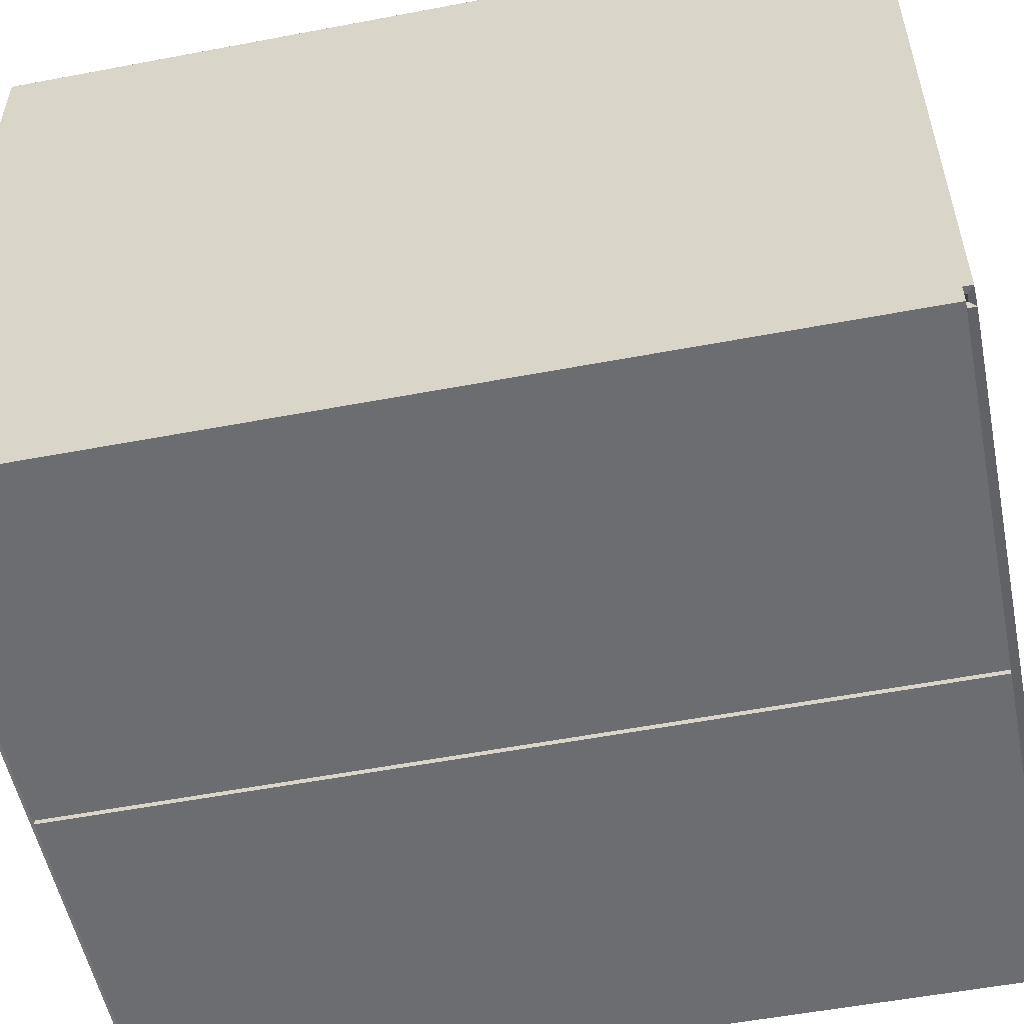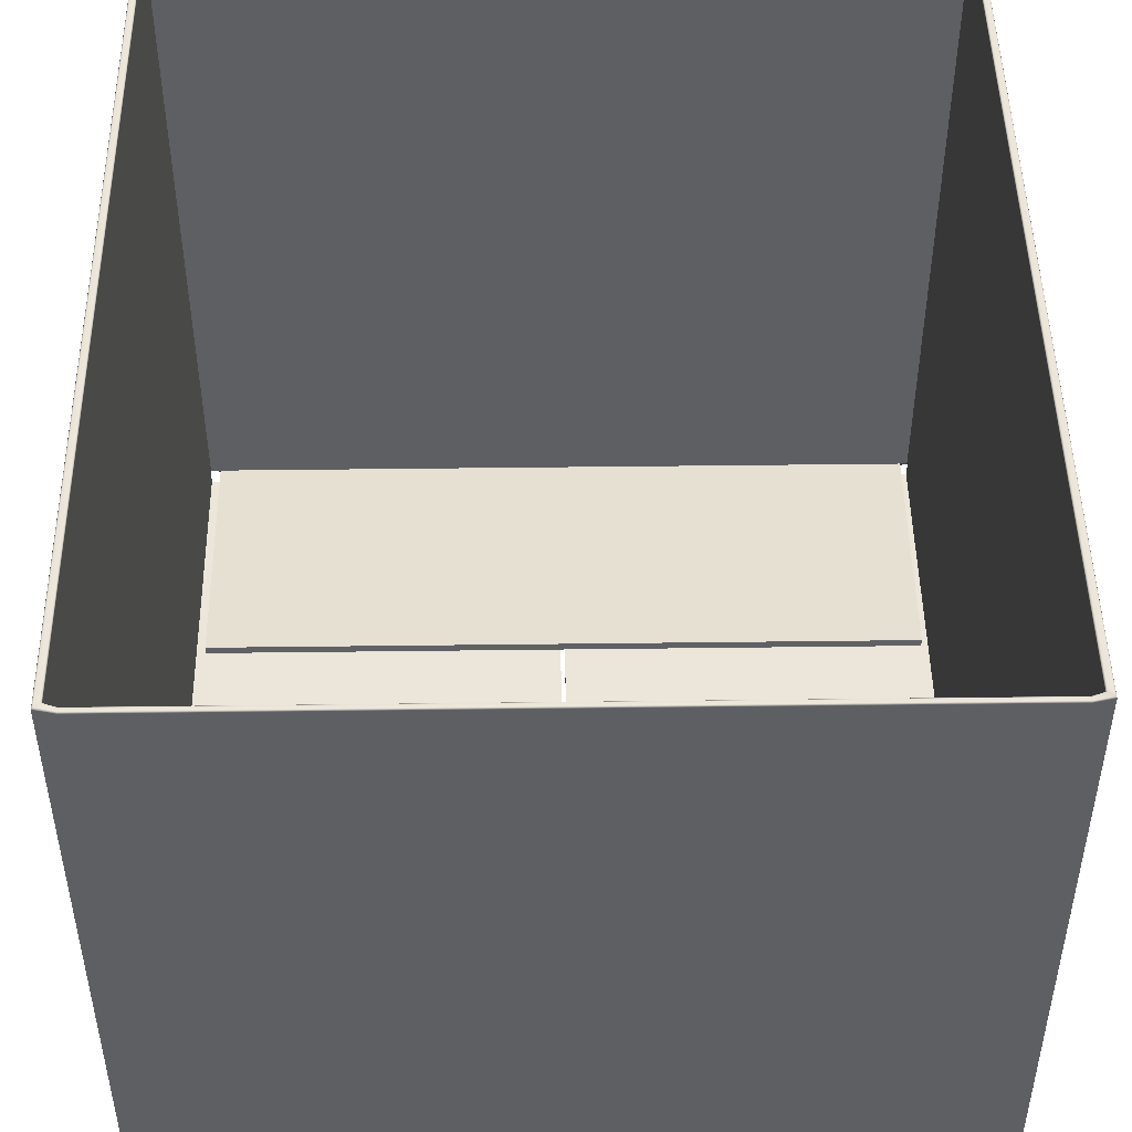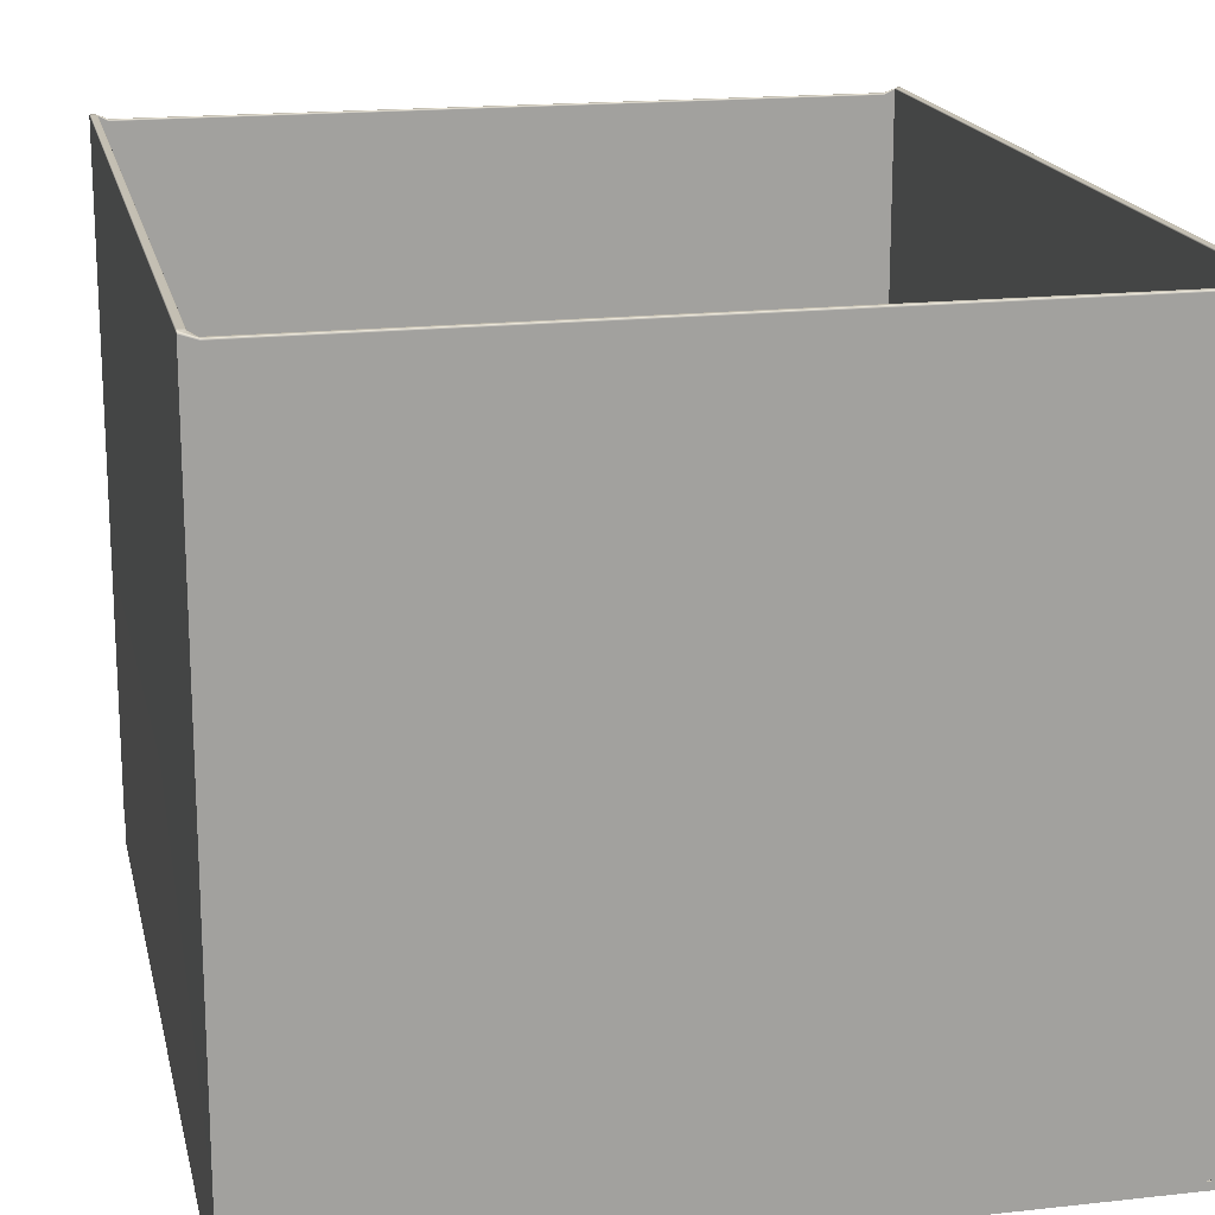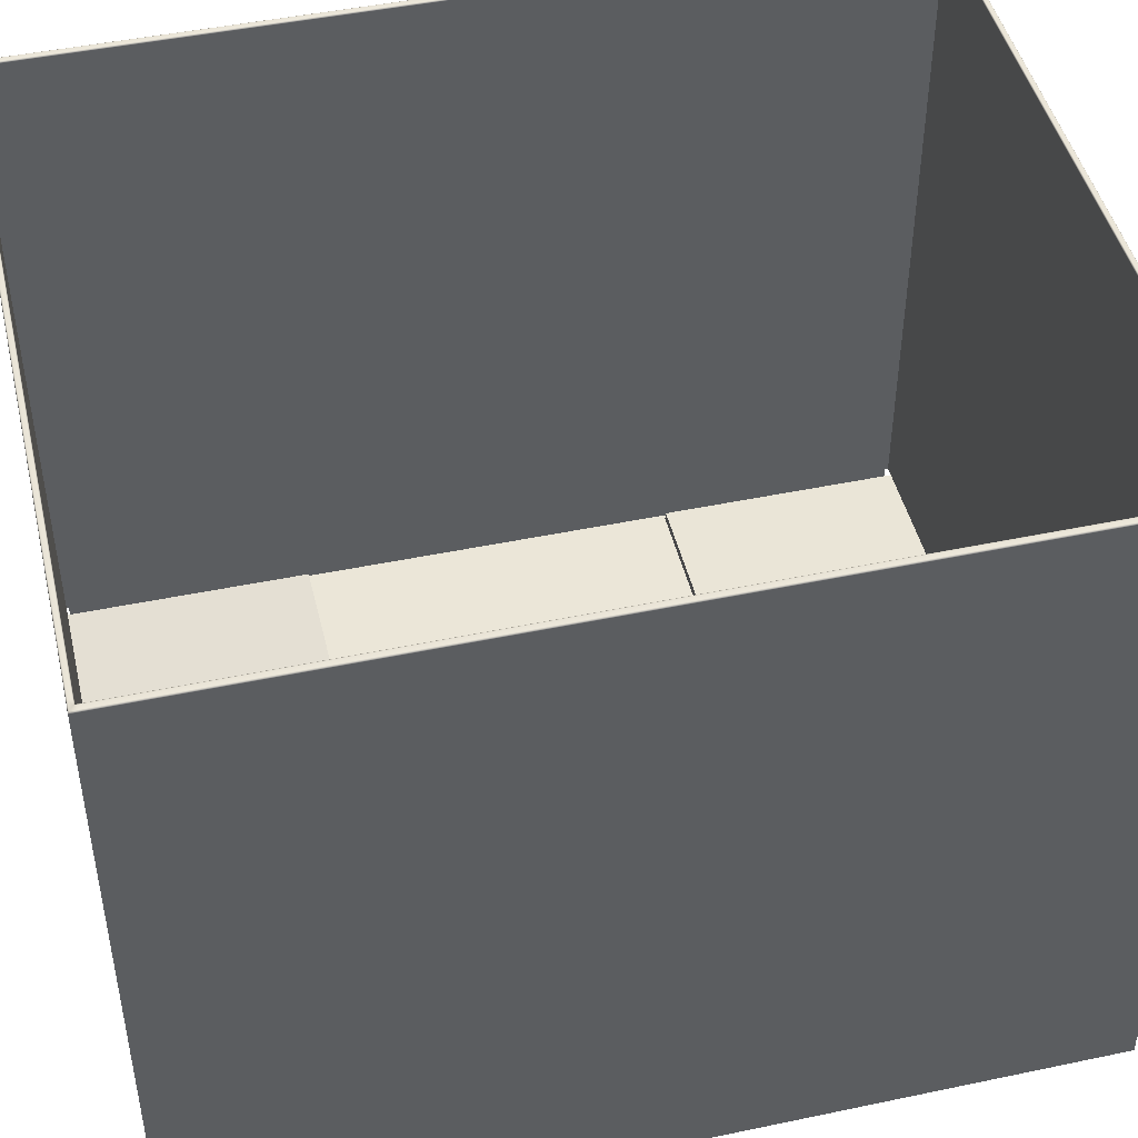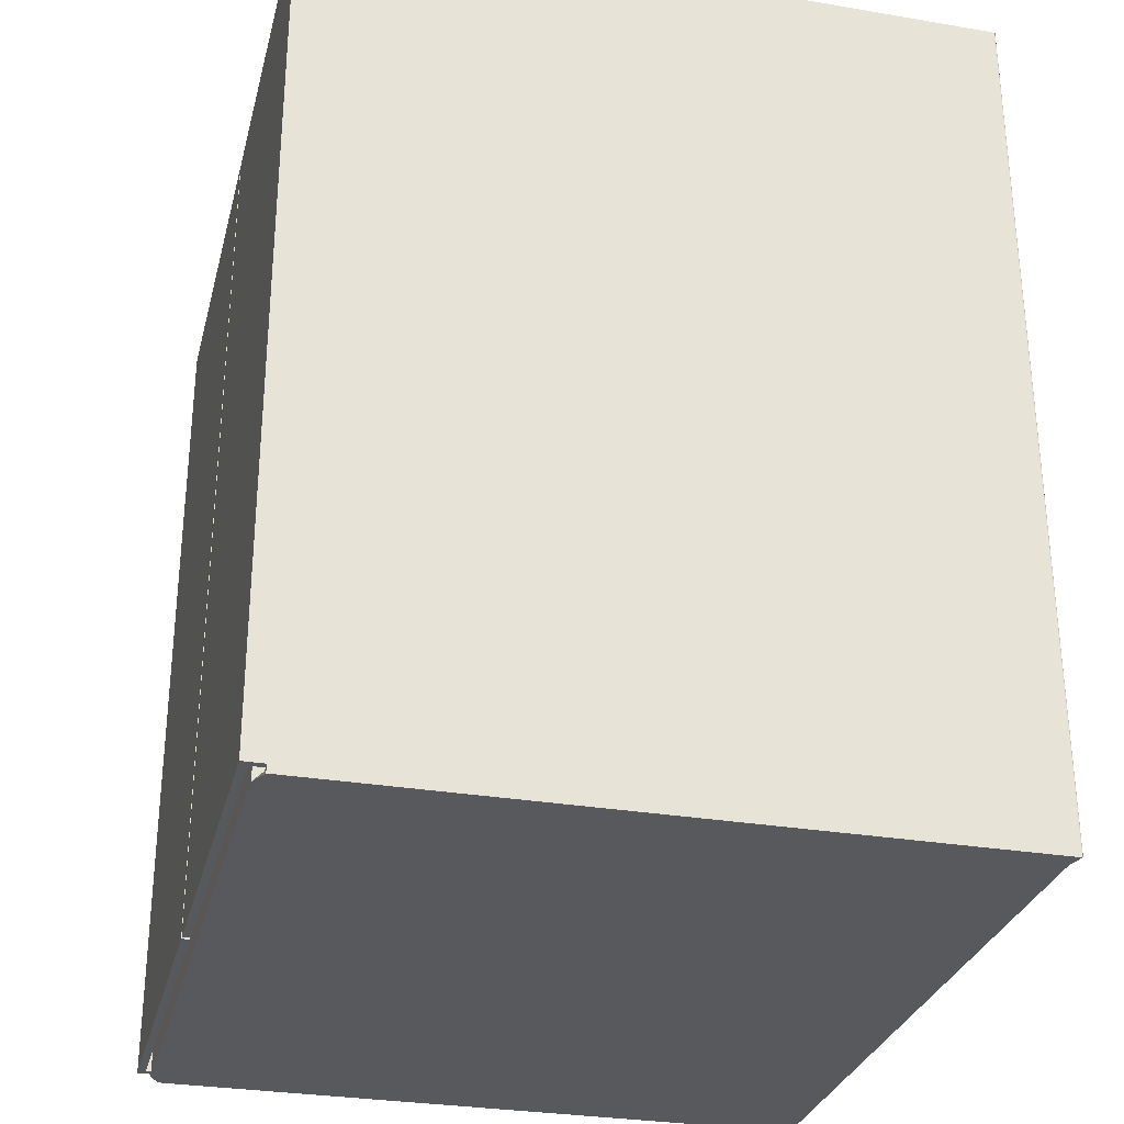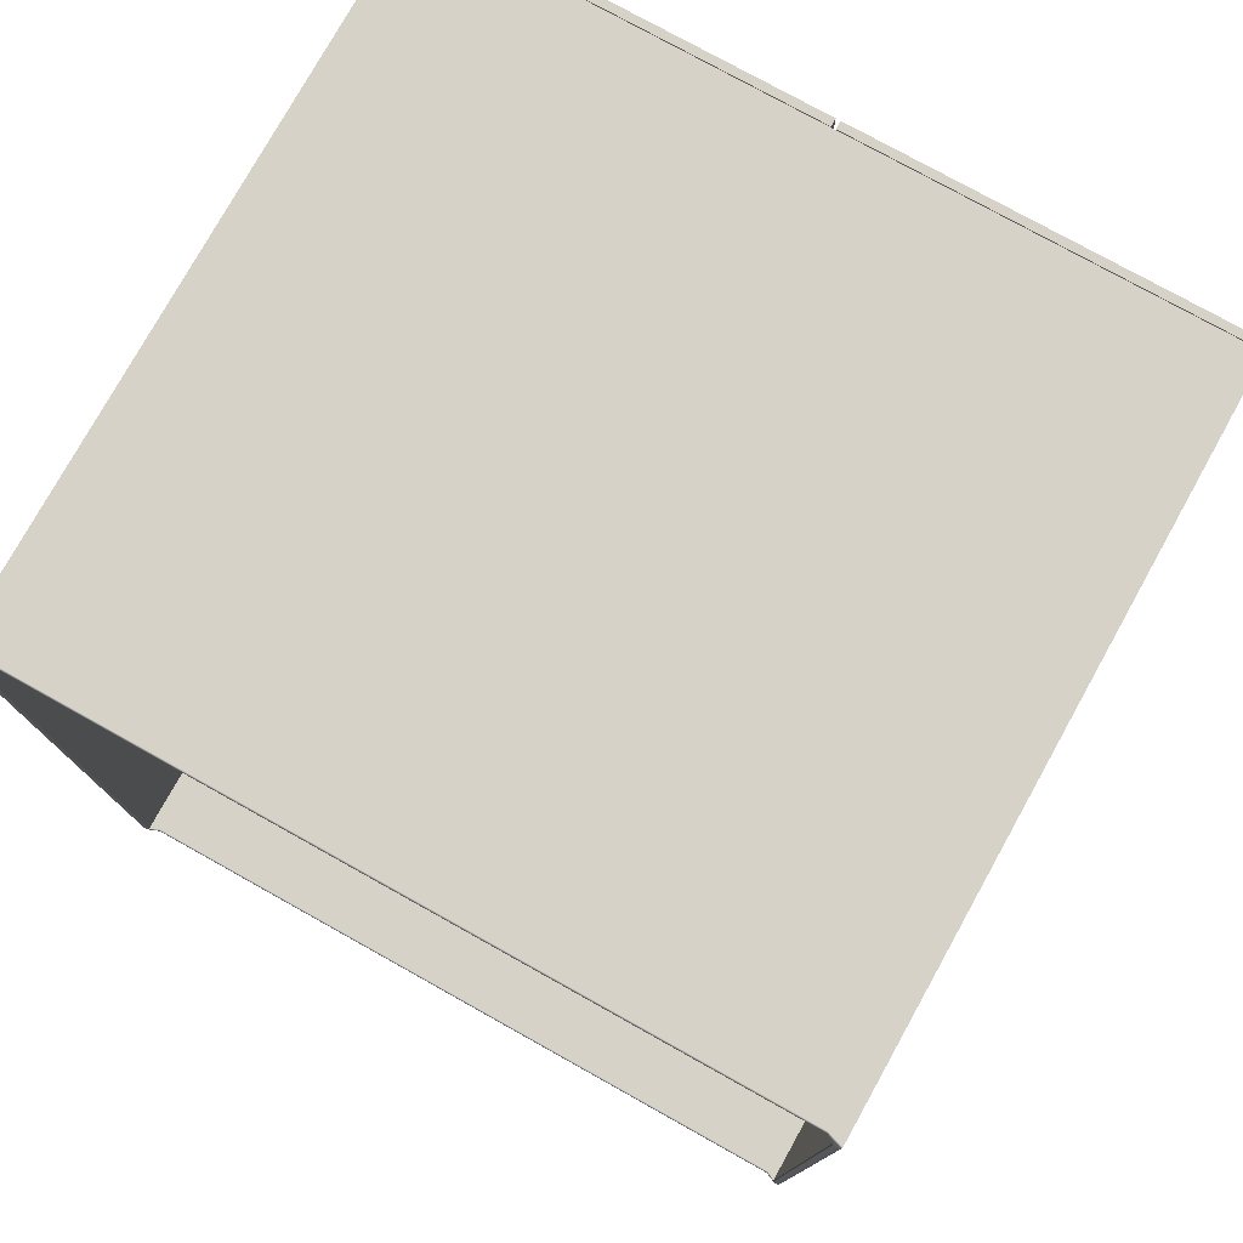
<metadata>
{"format":"obj","ext":"obj","renderer":"f3d","projection":"perspective","resolution":1024,"background":"white","views":[{"elev":-54.0,"azim":101.5,"up":"+Z"},{"elev":48.0,"azim":-0.8,"up":"+Z"},{"elev":17.9,"azim":167.8,"up":"+Z"},{"elev":46.3,"azim":76.6,"up":"+Z"},{"elev":-29.8,"azim":-103.9,"up":"+Y"},{"elev":77.4,"azim":29.1,"up":"+Y"}]}
</metadata>
<code>
o Box_27
v -0.106 0.1275 -0.1347
v -0.106 -0.1295 -0.1347
v 0.1061 0.1275 -0.1347
v 0.1061 -0.1295 -0.1347
v 0.1061 0.05495 -0.1347
v -0.106 0.05495 -0.1347
v 0.1061 -0.05659 -0.1347
v -0.106 -0.05659 -0.1347
v -0.109 0.1275 -0.1347
v -0.109 -0.1295 -0.1347
v 0.1088 -0.1295 -0.1347
v 0.1083 0.1275 -0.1347
v 0.1088 -0.1287 -0.1347
v -0.109 -0.1287 -0.1347
v -0.109 0.1265 -0.1347
v 0.1083 0.1265 -0.1347
v -0.109 0.1265 -0.1386
v -0.109 -0.1287 -0.1386
v -0.000837 0.1265 -0.1386
v -0.000994 -0.1287 -0.1386
v 0.1083 0.1265 -0.1386
v 0.000435 0.1265 -0.1386
v 0.1088 -0.1287 -0.1386
v 0.000277 -0.1287 -0.1386
v -0.1112 0.1265 -0.1347
v -0.1112 -0.1287 -0.1347
v 0.1105 0.1265 -0.1347
v 0.1105 0.1292 -0.1347
v 0.1061 -0.1312 -0.1373
v -0.106 -0.1312 -0.1373
v 0.1061 0.1292 -0.1373
v -0.106 0.1292 -0.1373
v -0.1112 0.1265 -0.1409
v -0.1112 -0.1287 -0.1409
v -0.000837 0.1265 -0.1409
v -0.000994 -0.1287 -0.1409
v 0.1061 0.05472 -0.137
v -0.106 0.05472 -0.137
v -0.106 -0.05636 -0.137
v 0.1061 -0.05636 -0.137
v -0.1112 -0.1312 -0.1347
v -0.1112 0.1292 -0.1347
v 0.111 -0.1312 -0.1347
v 0.111 -0.1287 -0.1347
v 0.1105 0.1265 -0.1409
v 0.000435 0.1265 -0.1409
v 0.111 -0.1287 -0.1409
v 0.000277 -0.1287 -0.1409
v -0.1112 -0.1287 0.06413
v -0.1111 -0.1287 0.06446
v -0.1108 -0.1287 0.06459
v -0.1112 0.1265 0.06413
v -0.1111 0.1265 0.06446
v -0.1108 0.1265 0.06459
v 0.1105 0.1292 0.06413
v 0.1104 0.1291 0.06446
v 0.1101 0.1289 0.06459
v 0.1105 0.1265 0.06413
v 0.1104 0.1265 0.06446
v 0.1101 0.1265 0.06459
v 0.1061 -0.1312 0.06268
v 0.1061 -0.1311 0.063
v 0.1061 -0.1308 0.06314
v -0.106 -0.1312 0.06268
v -0.106 -0.1311 0.063
v -0.106 -0.1308 0.06314
v -0.106 0.1292 0.06268
v -0.106 0.1291 0.063
v -0.106 0.1289 0.06314
v 0.1061 0.1292 0.06268
v 0.1061 0.1291 0.063
v 0.1061 0.1289 0.06314
v -0.1112 -0.1312 0.06413
v -0.1111 -0.1311 0.06446
v -0.1108 -0.1308 0.06459
v -0.1112 0.1292 0.06413
v -0.1111 0.1291 0.06446
v -0.1108 0.1289 0.06459
v 0.111 -0.1312 0.06413
v 0.1109 -0.1311 0.06446
v 0.1106 -0.1308 0.06459
v 0.111 -0.1287 0.06413
v 0.1109 -0.1287 0.06446
v 0.1106 -0.1287 0.06459
v -0.109 -0.1287 0.06413
v -0.1092 -0.1287 0.06446
v -0.1095 -0.1287 0.06459
v -0.109 0.1265 0.06413
v -0.1092 0.1265 0.06446
v -0.1095 0.1265 0.06459
v 0.1083 0.1275 0.06413
v 0.1084 0.1276 0.06446
v 0.1087 0.1278 0.06459
v 0.1083 0.1265 0.06413
v 0.1084 0.1265 0.06446
v 0.1087 0.1265 0.06459
v -0.106 -0.1295 0.06268
v -0.106 -0.1296 0.063
v -0.106 -0.1298 0.06314
v 0.1061 -0.1295 0.06268
v 0.1061 -0.1296 0.063
v 0.1061 -0.1298 0.06314
v -0.106 0.1275 0.06268
v -0.106 0.1276 0.063
v -0.106 0.1278 0.06314
v 0.1061 0.1275 0.06268
v 0.1061 0.1276 0.063
v 0.1061 0.1278 0.06314
v -0.109 -0.1295 0.06413
v -0.1092 -0.1296 0.06446
v -0.1095 -0.1298 0.06459
v -0.109 0.1275 0.06413
v -0.1092 0.1276 0.06446
v -0.1095 0.1278 0.06459
v 0.1088 -0.1295 0.06413
v 0.109 -0.1296 0.06446
v 0.1093 -0.1298 0.06459
v 0.1088 -0.1287 0.06413
v 0.109 -0.1287 0.06446
v 0.1093 -0.1287 0.06459
f 33 35 36 34
f 32 31 37 38
f 29 30 39 40
f 46 45 47 48
f 25 33 34 26
f 45 27 44 47
f 19 17 18 20
f 1 6 5 3
f 4 7 8 2
f 21 22 24 23
f 17 15 14 18
f 16 21 23 13
f 16 12 28 27
f 17 19 35 33
f 35 19 20 36
f 20 18 34 36
f 3 5 37 31
f 5 6 38 37
f 6 1 32 38
f 2 8 39 30
f 8 7 40 39
f 7 4 29 40
f 10 2 30 41
f 1 9 42 32
f 4 11 43 29
f 12 3 31 28
f 11 13 44 43
f 14 10 41 26
f 9 15 25 42
f 22 21 45 46
f 23 24 48 47
f 22 46 48 24
f 15 17 33 25
f 18 14 26 34
f 13 23 47 44
f 21 16 27 45
f 52 25 26 49
f 55 58 27 28
f 30 29 61 64
f 31 32 67 70
f 30 64 73 41
f 67 32 42 76
f 61 29 43 79
f 31 70 55 28
f 44 82 79 43
f 49 26 41 73
f 42 25 52 76
f 27 58 82 44
f 15 88 85 14
f 91 12 16 94
f 2 97 100 4
f 3 106 103 1
f 2 10 109 97
f 103 112 9 1
f 100 115 11 4
f 3 12 91 106
f 13 11 115 118
f 85 109 10 14
f 9 112 88 15
f 94 16 13 118
f 93 96 60 57
f 99 111 75 66
f 114 105 69 78
f 117 102 63 81
f 108 93 57 72
f 120 117 81 84
f 111 87 51 75
f 90 114 78 54
f 54 51 87 90
f 66 63 102 99
f 72 69 105 108
f 60 96 120 84
f 49 50 53 52
f 50 51 54 53
f 52 53 77 76
f 53 54 78 77
f 55 56 59 58
f 56 57 60 59
f 58 59 83 82
f 59 60 84 83
f 61 62 65 64
f 62 63 66 65
f 64 65 74 73
f 65 66 75 74
f 67 68 71 70
f 68 69 72 71
f 57 56 71 72
f 56 55 70 71
f 51 50 74 75
f 50 49 73 74
f 69 68 77 78
f 68 67 76 77
f 63 62 80 81
f 62 61 79 80
f 81 80 83 84
f 80 79 82 83
f 85 86 110 109
f 86 87 111 110
f 87 86 89 90
f 86 85 88 89
f 91 92 107 106
f 92 93 108 107
f 93 92 95 96
f 92 91 94 95
f 97 98 101 100
f 98 99 102 101
f 100 101 116 115
f 101 102 117 116
f 103 104 113 112
f 104 105 114 113
f 105 104 107 108
f 104 103 106 107
f 99 98 110 111
f 98 97 109 110
f 90 89 113 114
f 89 88 112 113
f 115 116 119 118
f 116 117 120 119
f 96 95 119 120
f 95 94 118 119

</code>
